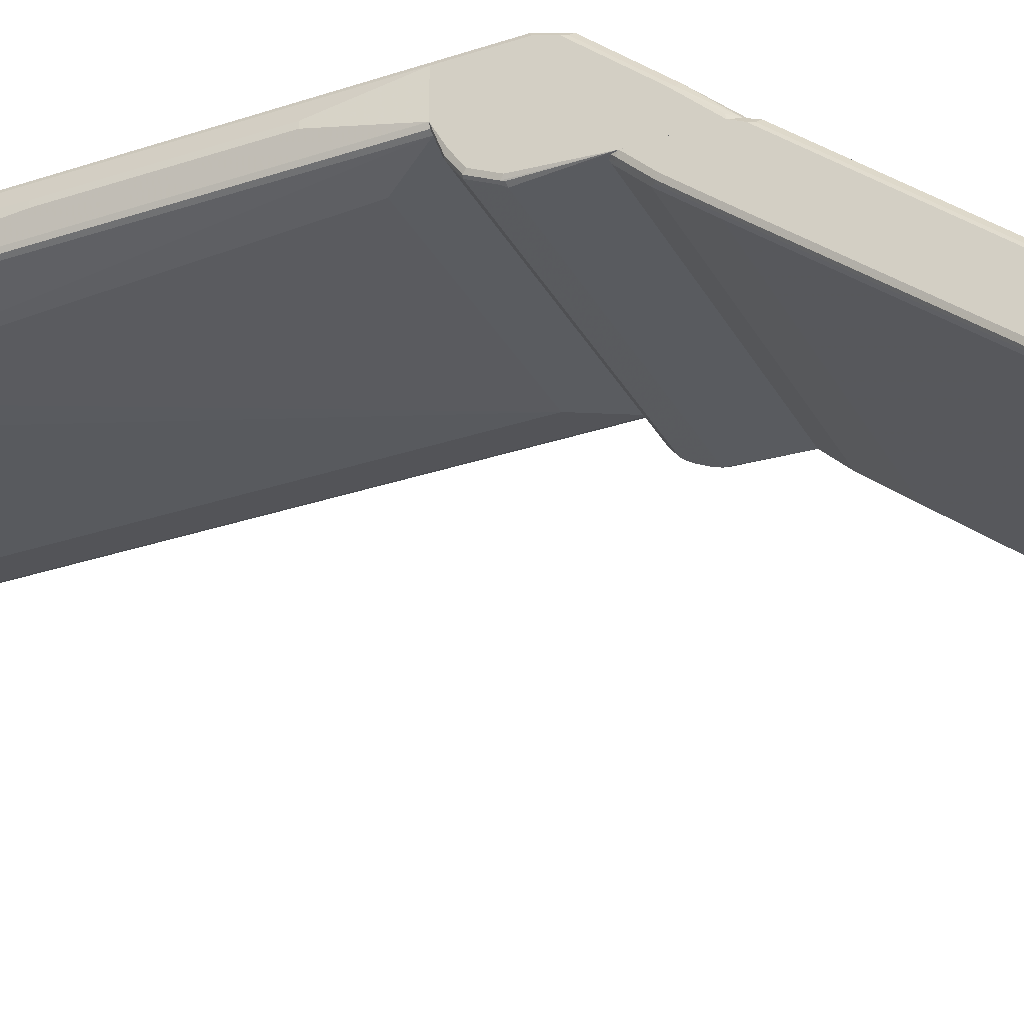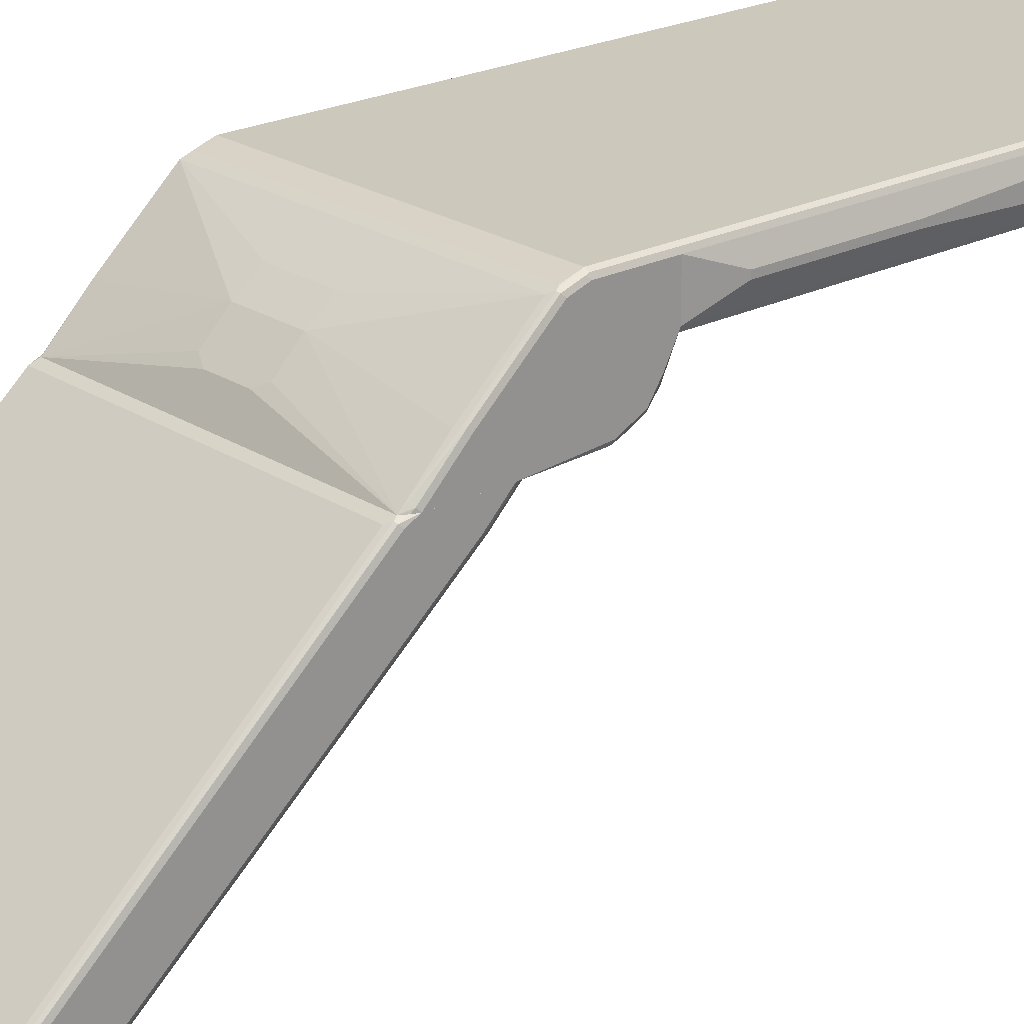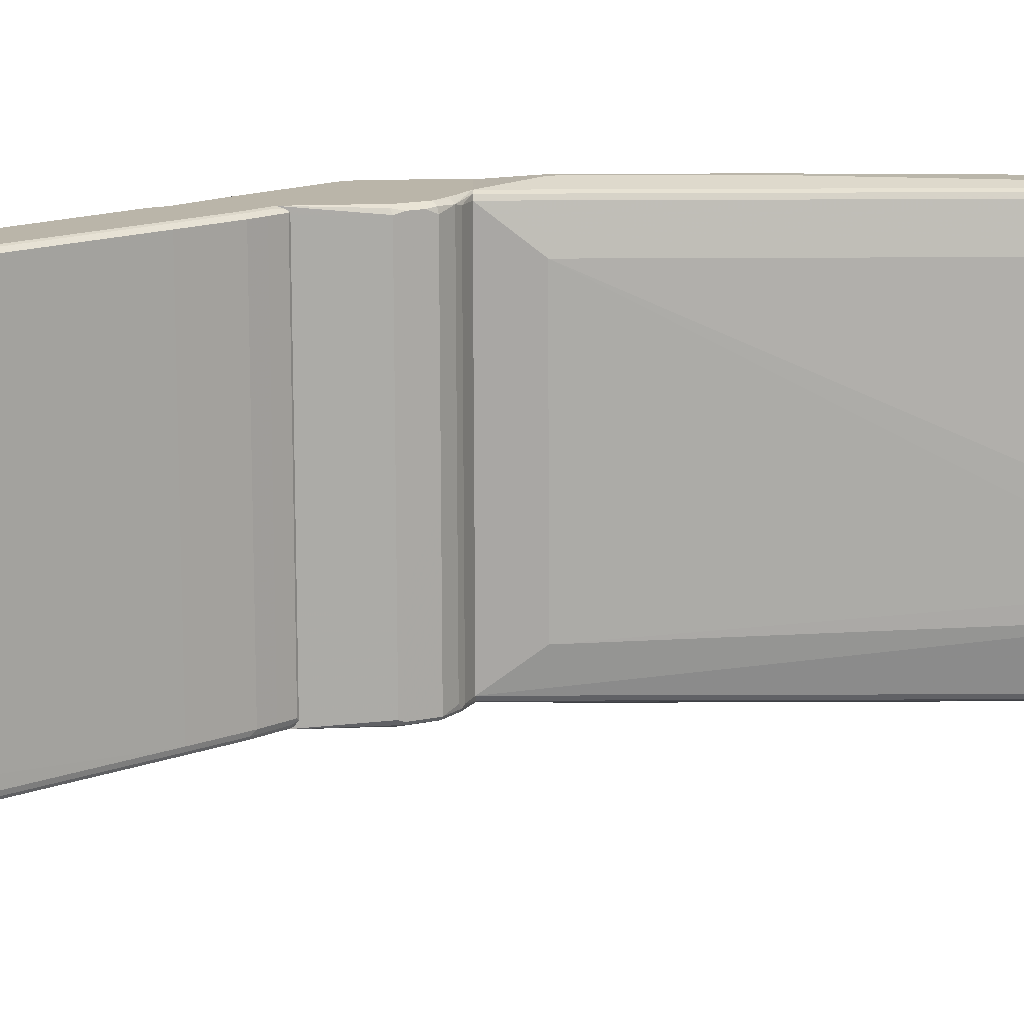
<metadata>
{"format":"obj","ext":"obj","renderer":"f3d","projection":"perspective","resolution":1024,"background":"white","views":[{"elev":-32.6,"azim":114.9,"up":"+Z"},{"elev":22.2,"azim":-131.3,"up":"+Z"},{"elev":-76.3,"azim":-89.8,"up":"+Z"}]}
</metadata>
<code>
v -0.2774 -0.2583 0.2965
v -0.2774 -0.2583 0.3061
v -0.2774 -0.0383 0.2965
v -0.2677 -0.8703 0.2678
v -0.2774 -0.0383 0.3061
v -0.2677 -0.8703 0.3347
v -0.2677 0.0374 0.2678
v -0.2646 -0.8671 0.2614
v -0.263 -0.8751 0.263
v -0.2646 -0.8767 0.271
v -0.2677 0.0374 0.3347
v -0.2646 -0.8767 0.3379
v -0.2646 -0.8703 0.3411
v -0.2646 0.0374 0.2614
v -0.2582 -0.8703 0.2582
v -0.2591 0.0374 0.2587
v -0.255 -0.8767 0.2614
v -0.2582 -0.8799 0.2678
v -0.2646 0.0374 0.3411
v -0.2582 -0.8767 0.3411
v -0.263 -0.8751 0.3419
v -0.2582 -0.8799 0.3347
v -0.2582 -0.8703 0.3443
v -0.2588 0.0374 0.344
v -0.2008 -0.8129 0.2487
v 0.1147 -0.7651 0.2391
v 0.2582 -0.8703 0.2582
v -0.2582 0.0374 0.2582
v 0.2614 -0.8767 0.2614
v 0.2582 -0.8799 0.2678
v 0.2582 -0.8767 0.3411
v 0.2582 -0.8799 0.3347
v 0.2582 -0.8703 0.3443
v -0.2582 0.0374 0.3443
v 0.09562 -0.7173 0.2391
v 0.1052 -0.7555 0.2391
v -0.2008 -0.0383 0.2487
v 0.153 -0.7651 0.2391
v 0.2646 -0.8703 0.2614
v 0.1626 -0.7555 0.2391
v 0.1721 -0.7173 0.2391
v 0.2582 0.0374 0.2582
v 0.2654 -0.8751 0.263
v 0.2646 -0.8767 0.2678
v 0.263 -0.8775 0.3395
v 0.2646 -0.8767 0.3347
v 0.2646 -0.8734 0.3411
v 0.2599 0.0374 0.3434
v 0.2582 0.0374 0.3443
v 0.1338 -0.6886 0.2391
v 0.2008 -0.0383 0.2487
v 0.2677 -0.8703 0.2678
v 0.2646 0.0374 0.2614
v 0.2675 0.0374 0.2672
v 0.1721 -0.7077 0.2391
v 0.2677 -0.8703 0.3347
v 0.2669 0.0374 0.3365
v 0.2646 0.0374 0.3411
v 0.1435 -0.6886 0.2391
v 0.2677 0.0374 0.2678
v 0.2774 -0.3922 0.2965
v 0.2774 -0.3922 0.3061
v 0.2677 0.0374 0.3347
v 0.2774 -0.09567 0.2965
v 0.2774 -0.09567 0.3061
v 0.2581 0.3541 0.172
v 0.04142 0.3284 0.2136
v 0.06055 0.3188 0.2232
v 0.06055 0.3092 0.2327
v 0.06055 0.2901 0.2519
v 0.06055 0.2805 0.2614
v 0.2614 0.2901 0.2327
v 0.2584 0.354 0.172
v -0.2584 0.3541 0.172
v -0.02548 0.3284 0.2136
v -0.04462 0.2901 0.2519
v 0.06055 0.2423 0.2901
v 0.2614 0.1849 0.3284
v -0.04462 0.2805 0.2614
v 0.2662 0.1801 0.3236
v 0.2662 0.2853 0.2279
v 0.2631 0.3491 0.172
v -0.2642 0.3447 0.172
v -0.2654 0.3395 0.177
v -0.2654 0.2821 0.2343
v -0.2614 0.2837 0.2359
v -0.255 0.2901 0.2327
v -0.04462 0.3092 0.2327
v -0.04462 0.3188 0.2232
v -0.04462 0.2423 0.2901
v 0.255 0.1786 0.3315
v 0.2582 0.1722 0.3347
v 0.2582 0.1435 0.3443
v 0.2646 0.169 0.3315
v 0.2678 0.1722 0.3252
v -0.255 0.1849 0.3284
v 0.2678 0.2773 0.2296
v 0.2662 0.2949 0.2184
v 0.2662 0.3331 0.1801
v 0.2676 0.3354 0.172
v -0.2678 0.3347 0.172
v -0.2678 0.3347 0.1722
v -0.2678 0.3252 0.1817
v -0.2678 0.2869 0.22
v -0.2654 0.1769 0.33
v -0.2614 0.1786 0.3315
v -0.2678 0.2773 0.2296
v -0.2678 0.1722 0.3252
v -0.2582 0.1722 0.3347
v 0.2582 0.0374 0.3443
v 0.2599 0.0374 0.3434
v 0.2646 0.1403 0.3411
v -0.2582 0.1435 0.3443
v 0.2678 0.1435 0.3347
v 0.2678 0.2869 0.22
v 0.2678 0.3252 0.1817
v 0.2678 0.3347 0.1722
v 0.2678 0.3347 0.172
v -0.2678 0.2391 0.172
v -0.2654 0.1483 0.3395
v -0.2614 0.1498 0.3411
v -0.2678 0.1435 0.3347
v -0.2582 0.0374 0.3443
v 0.2646 0.0374 0.3411
v -0.2646 0.1435 0.3411
v -0.2588 0.0374 0.344
v 0.2678 0.0374 0.3347
v 0.2678 0.2391 0.172
v -0.2678 0.2295 0.1722
v -0.2677 0.2296 0.172
v -0.2678 0.0374 0.3347
v -0.2646 0.0374 0.3411
v 0.2678 0.0374 0.2678
v 0.2678 0.2295 0.1722
v 0.2677 0.2295 0.172
v -0.2678 0.1148 0.1817
v -0.2653 0.2224 0.172
v -0.2582 0.1148 0.1722
v -0.2646 0.118 0.1753
v -0.2678 0.0374 0.2678
v 0.2646 0.0374 0.2614
v 0.2654 0.05262 0.2248
v 0.2678 0.0574 0.2296
v 0.2678 0.1148 0.1817
v 0.2654 0.11 0.177
v 0.2646 0.1148 0.1753
v 0.2582 0.1148 0.1722
v 0.2642 0.2201 0.172
v -0.2678 0.07652 0.2008
v -0.2644 0.2198 0.172
v -0.255 0.1084 0.1753
v -0.2614 0.102 0.1785
v -0.262 0.2162 0.172
v -0.2584 0.2152 0.172
v -0.2678 0.0574 0.2296
v -0.2662 0.05901 0.2216
v -0.2614 0.0542 0.2168
v -0.2646 0.0374 0.2614
v 0.2582 0.0374 0.2582
v 0.2582 0.04785 0.2296
v 0.2614 0.05104 0.2232
v 0.2614 0.07014 0.1945
v 0.2654 0.07175 0.1961
v 0.2678 0.07652 0.2008
v 0.2614 0.1084 0.1753
v 0.2581 0.2152 0.172
v -0.2614 0.08291 0.1881
v -0.263 0.07175 0.1961
v -0.255 0.07014 0.1945
v -0.2582 0.04785 0.2296
v 0.255 0.0542 0.2168
v -0.2582 0.0374 0.2582
v -0.2678 0.2391 0.1626
v -0.2662 0.2311 0.1641
v -0.2677 0.2296 0.172
v -0.2678 0.2391 0.172
v -0.2678 0.2582 0.1434
v -0.2614 0.2168 0.1689
v -0.2644 0.2199 0.172
v -0.2653 0.2225 0.172
v -0.2662 0.2503 0.145
v -0.2614 0.2359 0.1498
v -0.2678 0.3348 0.172
v -0.2678 0.2678 0.1339
v 0.255 0.2168 0.1689
v -0.2584 0.2153 0.172
v -0.262 0.2162 0.172
v -0.2662 0.2599 0.1355
v -0.2614 0.2551 0.1307
v 0.255 0.2359 0.1498
v -0.2678 0.3539 0.1626
v -0.2642 0.3447 0.172
v -0.2654 0.3587 0.1673
v -0.2678 0.3348 0.0765
v -0.2662 0.3268 0.07807
v 0.2581 0.2153 0.172
v 0.255 0.2551 0.1307
v -0.2614 0.322 0.07332
v 0.2614 0.2232 0.1658
v 0.2614 0.2519 0.1371
v -0.2678 0.8225 -0.2486
v -0.2584 0.3542 0.172
v -0.2614 0.3603 0.1689
v -0.2614 0.8289 -0.2423
v -0.2654 0.8273 -0.2439
v -0.2678 0.526 -0.08609
v -0.2662 0.5181 -0.08452
v 0.2654 0.2248 0.1673
v 0.2642 0.2201 0.172
v 0.2614 0.2615 0.1275
v 0.255 0.322 0.07332
v 0.2614 0.3284 0.07013
v -0.2614 0.5133 -0.08922
v 0.2654 0.263 0.1291
v -0.2678 0.8321 -0.2582
v 0.2581 0.3542 0.172
v -0.255 0.3667 0.1658
v -0.255 0.8352 -0.2455
v -0.2614 0.848 -0.2614
v -0.263 0.8775 -0.2917
v -0.2654 0.856 -0.2725
v -0.2678 0.6503 -0.1913
v -0.2662 0.7667 -0.2949
v -0.2614 0.6376 -0.1945
v 0.2678 0.2391 0.1626
v 0.2677 0.2296 0.172
v 0.2678 0.2582 0.1434
v 0.2359 0.5133 -0.08922
v 0.255 0.6376 -0.1945
v 0.2654 0.33 0.0717
v 0.2614 0.6439 -0.1976
v 0.2678 0.2678 0.1339
v -0.2678 0.8512 -0.2773
v 0.2614 0.3667 0.1658
v 0.2584 0.354 0.172
v 0.2614 0.8352 -0.2455
v -0.255 0.8735 -0.2837
v 0.2614 0.8735 -0.2837
v 0.255 0.8767 -0.2901
v 0.2582 0.8767 -0.2933
v 0.2582 0.8735 -0.2996
v -0.2582 0.8735 -0.2996
v -0.263 0.8488 -0.33
v -0.2654 0.8428 -0.3347
v -0.2654 0.8751 -0.2917
v -0.2678 0.7746 -0.2964
v -0.2662 0.8145 -0.3331
v -0.2614 0.7619 -0.2996
v 0.2678 0.2391 0.172
v 0.255 0.7619 -0.2996
v 0.2678 0.3348 0.0765
v 0.2654 0.6456 -0.196
v 0.2678 0.6503 -0.1913
v 0.2614 0.7683 -0.3028
v 0.2654 0.7699 -0.3012
v -0.2678 0.8607 -0.2869
v 0.2631 0.3492 0.172
v 0.2678 0.3539 0.1626
v 0.2662 0.3619 0.161
v 0.2662 0.8304 -0.2503
v 0.2662 0.84 -0.2598
v 0.2662 0.8592 -0.2789
v 0.2662 0.8687 -0.2885
v 0.263 0.8751 -0.2917
v 0.263 0.8751 -0.2941
v 0.2582 0.8448 -0.3379
v -0.2582 0.8448 -0.3379
v -0.263 0.8392 -0.3395
v -0.2646 0.8352 -0.3411
v -0.2678 0.8321 -0.3347
v -0.2678 0.8416 -0.3252
v -0.2678 0.8607 -0.2964
v -0.2678 0.8225 -0.3347
v -0.2614 0.8097 -0.3379
v 0.2678 0.3348 0.172
v 0.255 0.8097 -0.3379
v 0.2678 0.7746 -0.2964
v 0.2614 0.8161 -0.3411
v 0.2654 0.8177 -0.3395
v 0.2676 0.3354 0.172
v 0.2678 0.8225 -0.2486
v 0.2678 0.8321 -0.2582
v 0.2678 0.8512 -0.2773
v 0.2678 0.8607 -0.2869
v 0.2678 0.8607 -0.2964
v 0.2654 0.8703 -0.2977
v 0.2646 0.848 -0.3283
v 0.263 0.8464 -0.3323
v 0.2654 0.8416 -0.3359
v 0.263 0.8368 -0.3419
v 0.2582 0.8321 -0.3443
v -0.2582 0.8321 -0.3443
v -0.2646 0.8257 -0.3411
v -0.263 0.8177 -0.3395
v -0.2582 0.8225 -0.3443
v 0.2582 0.8225 -0.3443
v 0.2678 0.8225 -0.3347
v 0.2646 0.8225 -0.3411
v 0.2678 0.8416 -0.3252
v 0.2678 0.8321 -0.3347
v 0.2646 0.8321 -0.3411
f 1 2 5
f 1 5 3
f 1 3 7
f 1 7 4
f 1 4 6
f 1 6 2
f 2 6 11
f 2 11 5
f 3 5 11
f 3 11 7
f 4 8 9
f 4 9 10
f 4 10 12
f 4 12 6
f 4 7 14
f 4 14 8
f 6 12 13
f 6 13 19
f 6 19 11
f 7 11 19
f 7 19 24
f 7 24 34
f 7 34 49
f 7 49 48
f 7 48 58
f 7 58 57
f 7 57 63
f 7 63 60
f 7 60 54
f 7 54 53
f 7 53 42
f 7 42 28
f 7 28 16
f 7 16 14
f 8 15 9
f 8 14 16
f 8 16 15
f 9 15 17
f 9 17 18
f 9 18 10
f 10 18 22
f 10 22 12
f 12 20 21
f 12 21 13
f 12 22 20
f 13 21 23
f 13 23 24
f 13 24 19
f 15 25 26
f 15 26 38
f 15 38 27
f 15 27 29
f 15 29 17
f 15 16 28
f 15 28 37
f 15 37 25
f 17 29 30
f 17 30 18
f 18 30 32
f 18 32 22
f 20 31 33
f 20 33 23
f 20 23 21
f 20 22 32
f 20 32 31
f 23 33 49
f 23 49 34
f 23 34 24
f 25 35 36
f 25 36 26
f 25 37 35
f 26 36 35
f 26 35 50
f 26 50 59
f 26 59 55
f 26 55 41
f 26 41 40
f 26 40 38
f 27 39 29
f 27 38 40
f 27 40 41
f 27 41 55
f 27 55 42
f 27 42 53
f 27 53 39
f 28 42 51
f 28 51 37
f 29 43 44
f 29 44 30
f 29 39 43
f 30 44 46
f 30 46 32
f 31 32 45
f 31 45 33
f 32 46 45
f 33 45 47
f 33 47 48
f 33 48 49
f 35 37 50
f 37 51 59
f 37 59 50
f 39 52 43
f 39 53 54
f 39 54 52
f 42 55 51
f 43 52 44
f 44 52 56
f 44 56 46
f 45 46 47
f 46 56 47
f 47 56 57
f 47 57 58
f 47 58 48
f 51 55 59
f 52 54 60
f 52 60 64
f 52 64 61
f 52 61 62
f 52 62 56
f 56 62 65
f 56 65 63
f 56 63 57
f 60 63 65
f 60 65 64
f 61 64 65
f 61 65 62
f 66 67 68
f 66 68 69
f 66 69 70
f 66 70 71
f 66 71 72
f 66 72 73
f 66 73 82
f 66 82 100
f 66 100 118
f 66 118 128
f 66 128 135
f 66 135 148
f 66 148 166
f 66 166 154
f 66 154 153
f 66 153 150
f 66 150 137
f 66 137 130
f 66 130 119
f 66 119 101
f 66 101 83
f 66 83 74
f 66 74 75
f 66 75 67
f 67 69 68
f 67 75 88
f 67 88 76
f 67 76 70
f 67 70 69
f 70 76 79
f 70 79 71
f 71 77 78
f 71 78 72
f 71 79 90
f 71 90 77
f 72 78 80
f 72 80 81
f 72 81 82
f 72 82 73
f 74 83 84
f 74 84 85
f 74 85 86
f 74 86 87
f 74 87 79
f 74 79 76
f 74 76 88
f 74 88 89
f 74 89 75
f 75 89 88
f 77 90 96
f 77 96 78
f 78 91 92
f 78 92 93
f 78 93 94
f 78 94 95
f 78 95 80
f 78 96 106
f 78 106 91
f 79 87 96
f 79 96 90
f 80 95 97
f 80 97 81
f 81 98 82
f 81 97 115
f 81 115 98
f 82 98 99
f 82 99 100
f 83 101 102
f 83 102 84
f 84 102 103
f 84 103 104
f 84 104 85
f 85 105 106
f 85 106 86
f 85 104 107
f 85 107 108
f 85 108 105
f 86 106 87
f 87 106 96
f 91 106 109
f 91 109 92
f 92 109 113
f 92 113 93
f 93 110 111
f 93 111 112
f 93 112 94
f 93 113 123
f 93 123 110
f 94 112 114
f 94 114 95
f 95 114 127
f 95 127 133
f 95 133 143
f 95 143 164
f 95 164 144
f 95 144 134
f 95 134 128
f 95 128 118
f 95 118 117
f 95 117 116
f 95 116 115
f 95 115 97
f 98 115 99
f 99 115 116
f 99 116 117
f 99 117 100
f 100 117 118
f 101 119 129
f 101 129 136
f 101 136 149
f 101 149 155
f 101 155 140
f 101 140 131
f 101 131 122
f 101 122 108
f 101 108 107
f 101 107 104
f 101 104 103
f 101 103 102
f 105 120 106
f 105 108 122
f 105 122 120
f 106 120 121
f 106 121 113
f 106 113 109
f 110 123 126
f 110 126 132
f 110 132 131
f 110 131 140
f 110 140 158
f 110 158 172
f 110 172 159
f 110 159 141
f 110 141 133
f 110 133 127
f 110 127 124
f 110 124 111
f 111 124 112
f 112 124 127
f 112 127 114
f 113 121 120
f 113 120 125
f 113 125 126
f 113 126 123
f 119 130 129
f 120 122 125
f 122 131 132
f 122 132 125
f 125 132 126
f 128 134 135
f 129 130 136
f 130 137 138
f 130 138 139
f 130 139 136
f 133 141 142
f 133 142 143
f 134 144 135
f 135 145 146
f 135 146 147
f 135 147 148
f 135 144 145
f 136 139 152
f 136 152 167
f 136 167 149
f 137 150 138
f 138 151 169
f 138 169 167
f 138 167 152
f 138 152 139
f 138 150 153
f 138 153 154
f 138 154 166
f 138 166 147
f 138 147 165
f 138 165 151
f 140 155 156
f 140 156 157
f 140 157 158
f 141 159 160
f 141 160 161
f 141 161 142
f 142 161 162
f 142 162 163
f 142 163 164
f 142 164 143
f 144 164 163
f 144 163 145
f 145 163 162
f 145 162 165
f 145 165 146
f 146 165 147
f 147 166 148
f 149 167 168
f 149 168 157
f 149 157 156
f 149 156 155
f 151 165 162
f 151 162 169
f 157 170 158
f 157 168 169
f 157 169 162
f 157 162 171
f 157 171 160
f 157 160 170
f 158 170 172
f 159 172 170
f 159 170 160
f 160 171 161
f 161 171 162
f 167 169 168
f 173 174 175
f 173 175 176
f 173 176 183
f 173 183 191
f 173 191 201
f 173 201 215
f 173 215 233
f 173 233 256
f 173 256 272
f 173 272 271
f 173 271 270
f 173 270 273
f 173 273 246
f 173 246 222
f 173 222 206
f 173 206 194
f 173 194 184
f 173 184 177
f 173 177 174
f 174 178 179
f 174 179 180
f 174 180 175
f 174 177 181
f 174 181 189
f 174 189 182
f 174 182 178
f 175 180 179
f 175 179 187
f 175 187 186
f 175 186 196
f 175 196 209
f 175 209 226
f 175 226 249
f 175 249 275
f 175 275 280
f 175 280 257
f 175 257 235
f 175 235 216
f 175 216 202
f 175 202 192
f 175 192 183
f 175 183 176
f 177 184 188
f 177 188 181
f 178 185 196
f 178 196 186
f 178 186 187
f 178 187 179
f 178 182 190
f 178 190 185
f 181 188 189
f 182 189 197
f 182 197 190
f 183 192 193
f 183 193 191
f 184 194 195
f 184 195 188
f 185 190 196
f 188 195 189
f 189 195 198
f 189 198 211
f 189 211 197
f 190 199 196
f 190 197 200
f 190 200 199
f 191 193 205
f 191 205 201
f 192 202 203
f 192 203 193
f 193 203 204
f 193 204 205
f 194 206 195
f 195 206 207
f 195 207 198
f 196 199 208
f 196 208 209
f 197 210 200
f 197 211 212
f 197 212 210
f 198 207 213
f 198 213 228
f 198 228 211
f 199 200 214
f 199 214 208
f 200 210 214
f 201 205 215
f 202 216 234
f 202 234 217
f 202 217 203
f 203 217 204
f 204 218 219
f 204 219 220
f 204 220 205
f 204 217 218
f 205 220 221
f 205 221 215
f 206 222 207
f 207 222 223
f 207 223 224
f 207 224 213
f 208 225 226
f 208 226 209
f 208 214 227
f 208 227 225
f 210 212 214
f 211 228 229
f 211 229 231
f 211 231 212
f 212 230 214
f 212 231 230
f 213 224 229
f 213 229 228
f 214 232 227
f 214 230 251
f 214 251 232
f 215 221 245
f 215 245 233
f 216 235 234
f 217 234 236
f 217 236 218
f 218 236 238
f 218 238 237
f 218 237 219
f 219 237 220
f 220 237 238
f 220 238 239
f 220 239 240
f 220 240 241
f 220 241 242
f 220 242 267
f 220 267 243
f 220 243 244
f 220 244 245
f 220 245 221
f 222 246 223
f 223 246 247
f 223 247 274
f 223 274 248
f 223 248 224
f 224 248 250
f 224 250 229
f 225 249 226
f 225 227 232
f 225 232 251
f 225 251 253
f 225 253 277
f 225 277 297
f 225 297 300
f 225 300 299
f 225 299 285
f 225 285 284
f 225 284 283
f 225 283 282
f 225 282 281
f 225 281 258
f 225 258 275
f 225 275 249
f 229 250 254
f 229 254 231
f 230 231 252
f 230 252 253
f 230 253 251
f 231 254 255
f 231 255 252
f 233 245 256
f 234 235 257
f 234 257 258
f 234 258 259
f 234 259 260
f 234 260 236
f 236 260 261
f 236 261 262
f 236 262 238
f 238 262 263
f 238 263 264
f 238 264 239
f 239 264 240
f 240 265 241
f 240 264 265
f 241 265 288
f 241 288 266
f 241 266 267
f 241 267 242
f 243 267 244
f 244 267 268
f 244 268 269
f 244 269 270
f 244 270 271
f 244 271 245
f 245 272 256
f 245 271 272
f 246 273 247
f 247 273 274
f 248 274 276
f 248 276 250
f 250 276 254
f 252 255 253
f 253 255 277
f 254 276 278
f 254 278 279
f 254 279 255
f 255 279 277
f 257 280 258
f 258 280 275
f 258 281 260
f 258 260 259
f 260 281 282
f 260 282 261
f 261 282 262
f 262 283 284
f 262 284 263
f 262 282 283
f 263 285 286
f 263 286 264
f 263 284 285
f 264 286 265
f 265 286 287
f 265 287 288
f 266 288 289
f 266 289 290
f 266 290 291
f 266 291 292
f 266 292 267
f 267 292 268
f 268 292 269
f 269 292 295
f 269 295 293
f 269 293 273
f 269 273 270
f 273 293 274
f 274 293 294
f 274 294 295
f 274 295 296
f 274 296 276
f 276 296 278
f 277 279 297
f 278 296 279
f 279 296 298
f 279 298 297
f 285 299 286
f 286 299 289
f 286 289 287
f 287 289 288
f 289 299 300
f 289 300 301
f 289 301 290
f 290 301 291
f 291 301 298
f 291 298 296
f 291 296 295
f 291 295 292
f 293 295 294
f 297 298 301
f 297 301 300

</code>
